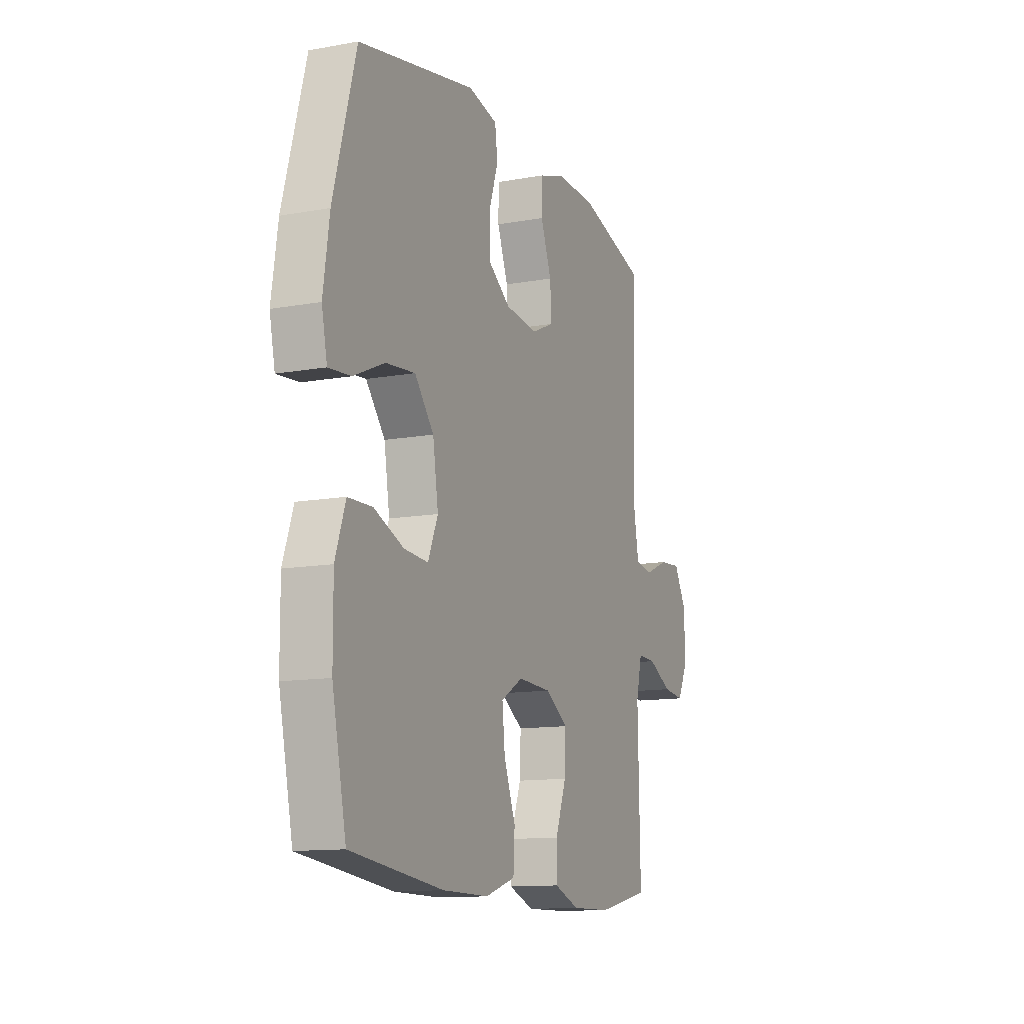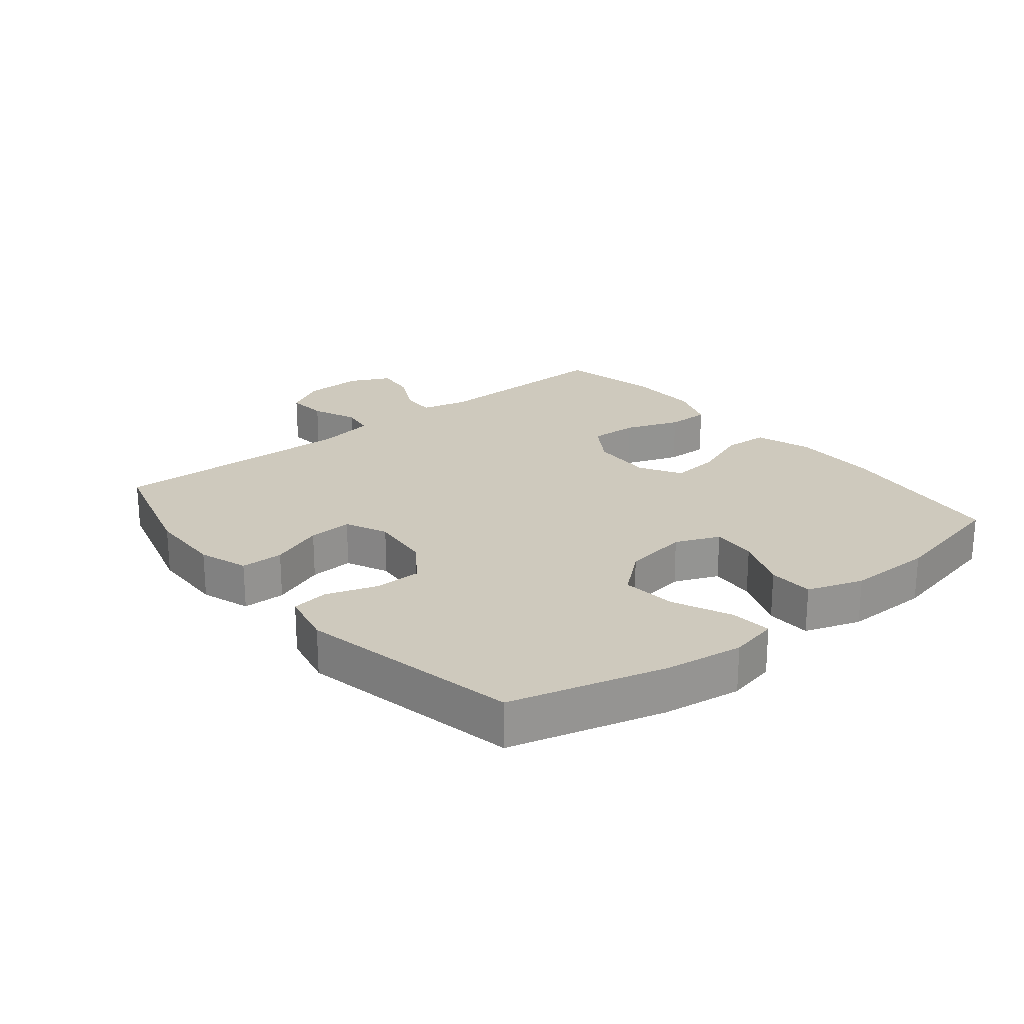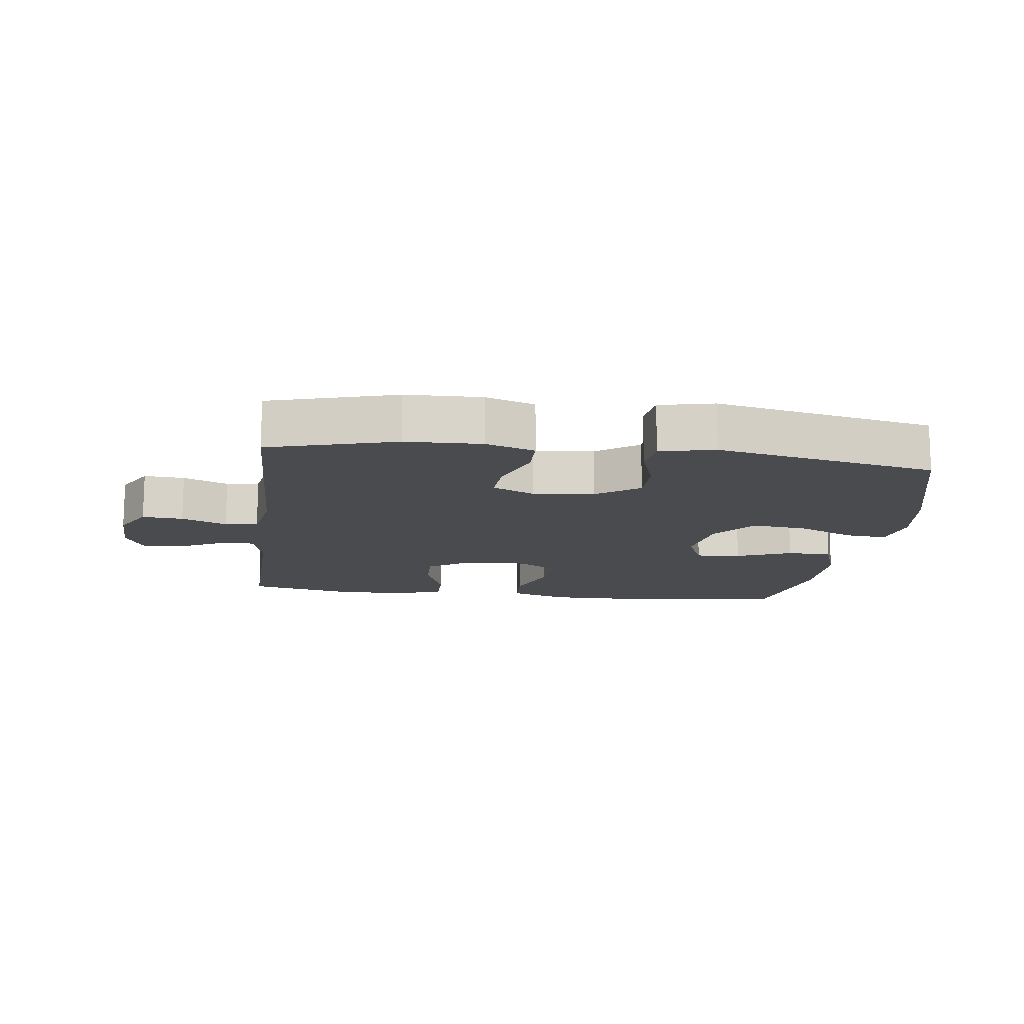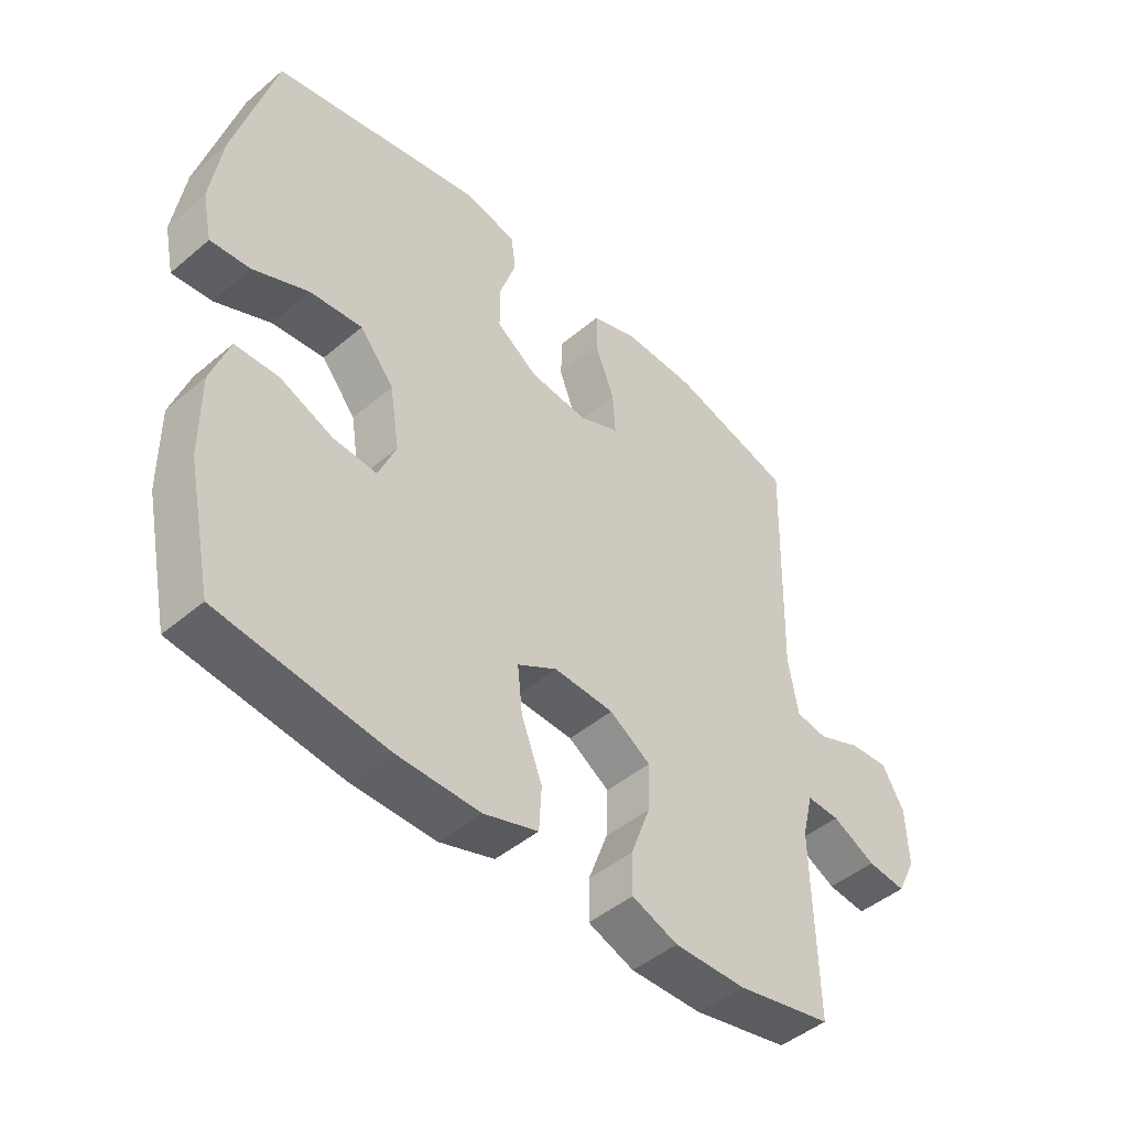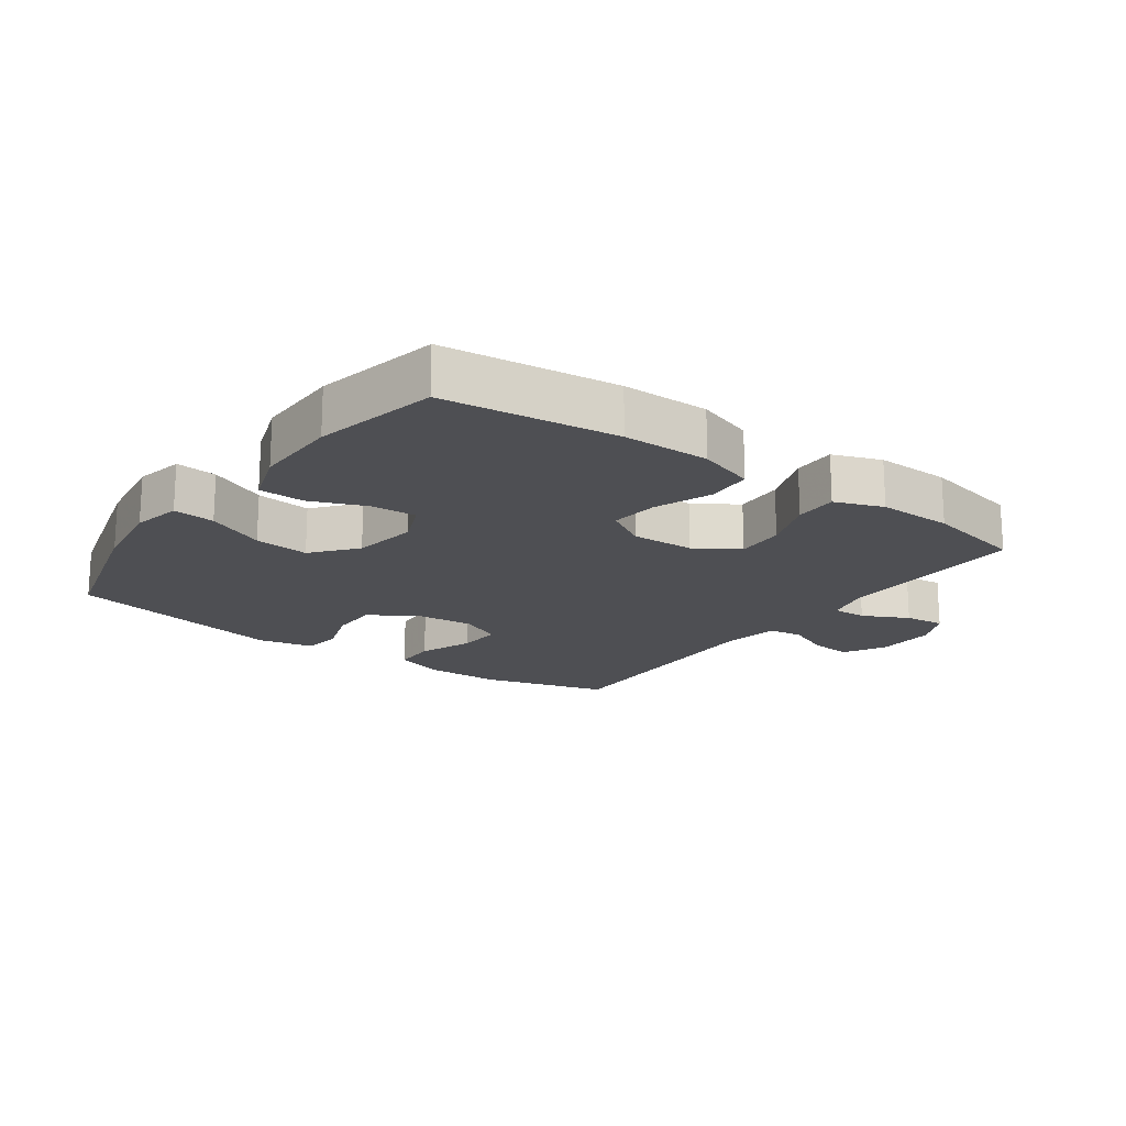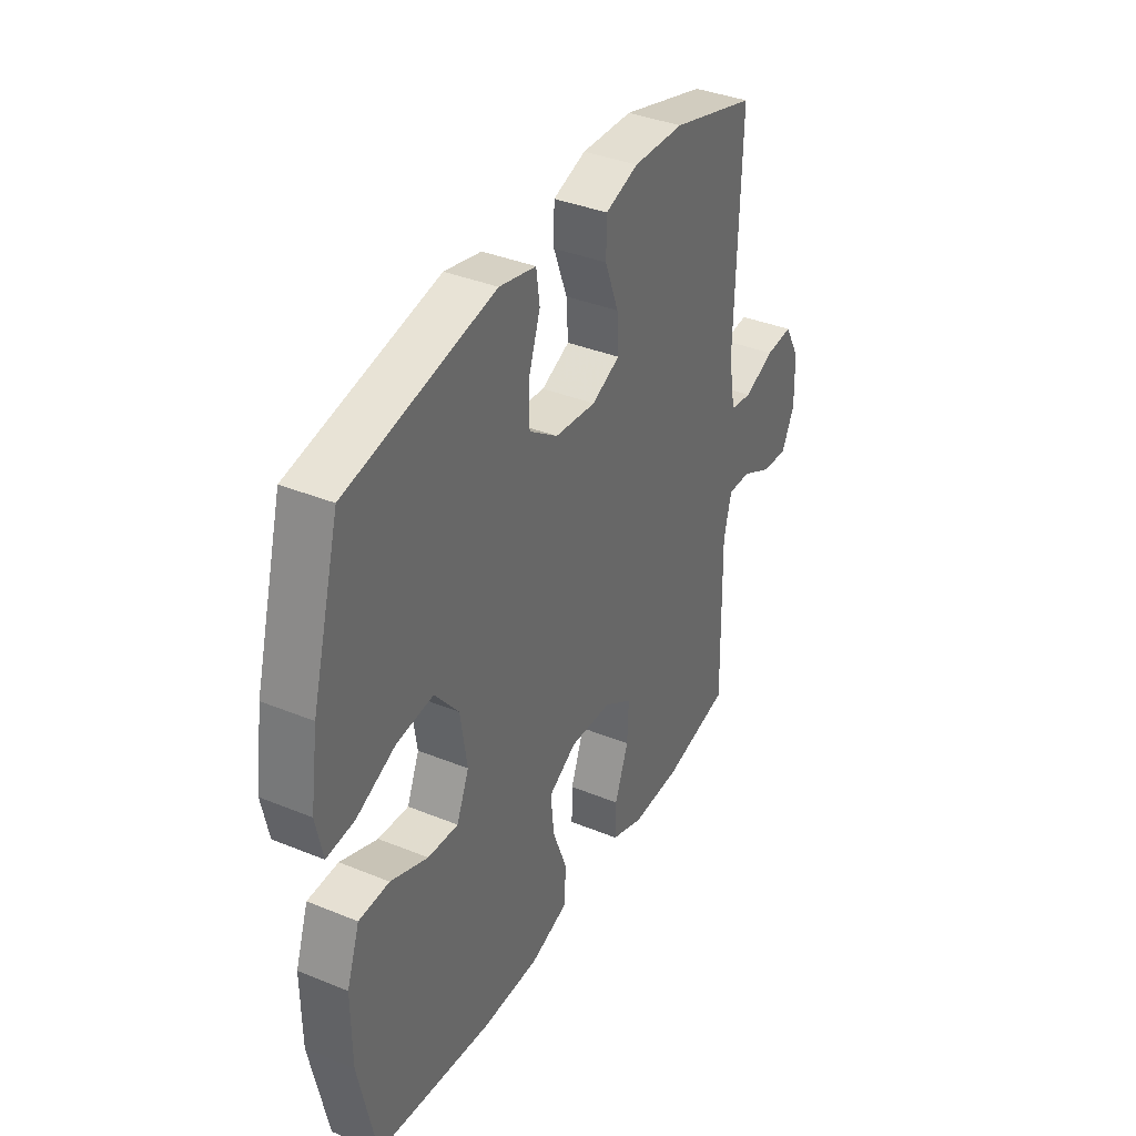
<metadata>
{"format":"obj","ext":"obj","renderer":"f3d","projection":"perspective","resolution":1024,"background":"white","views":[{"elev":-12.4,"azim":113.0,"up":"+Z"},{"elev":22.7,"azim":50.8,"up":"+Y"},{"elev":-13.8,"azim":-7.3,"up":"+Y"},{"elev":-46.5,"azim":133.8,"up":"+Z"},{"elev":-18.1,"azim":144.1,"up":"+Y"},{"elev":37.3,"azim":117.7,"up":"+Z"}]}
</metadata>
<code>
v -0.5 0.07 0.5
v -0.301 0.07 0.556
v -0.182 0.07 0.559
v -0.105 0.07 0.533
v -0.104 0.07 0.466
v -0.136 0.07 0.382
v -0.14 0.07 0.313
v -0.074 0.07 0.283
v 0.022 0.07 0.293
v 0.089 0.07 0.34
v 0.089 0.07 0.414
v 0.062 0.07 0.494
v 0.07 0.07 0.552
v 0.156 0.07 0.571
v 0.5 0.07 0.5
v 0.566 0.07 0.259
v 0.584 0.07 0.136
v 0.568 0.07 0.06
v 0.503 0.07 0.066
v 0.412 0.07 0.107
v 0.326 0.07 0.116
v 0.27 0.07 0.048
v 0.254 0.07 -0.054
v 0.283 0.07 -0.123
v 0.354 0.07 -0.118
v 0.441 0.07 -0.083
v 0.512 0.07 -0.085
v 0.542 0.07 -0.172
v 0.541 0.07 -0.306
v 0.5 0.07 -0.5
v 0.229 0.07 -0.533
v 0.093 0.07 -0.534
v 0.004 0.07 -0.505
v 0 0.07 -0.434
v 0.034 0.07 -0.345
v 0.042 0.07 -0.269
v -0.023 0.07 -0.231
v -0.121 0.07 -0.235
v -0.188 0.07 -0.278
v -0.185 0.07 -0.354
v -0.153 0.07 -0.44
v -0.152 0.07 -0.507
v -0.227 0.07 -0.535
v -0.344 0.07 -0.533
v -0.5 0.07 -0.5
v -0.494 0.07 -0.201
v -0.512 0.07 -0.128
v -0.566 0.07 -0.13
v -0.637 0.07 -0.166
v -0.7 0.07 -0.173
v -0.731 0.07 -0.11
v -0.728 0.07 -0.016
v -0.692 0.07 0.048
v -0.628 0.07 0.043
v -0.557 0.07 0.013
v -0.505 0.07 0.021
v -0.489 0.07 0.113
v -0.5 0 0.5
v -0.301 0 0.556
v -0.182 0 0.559
v -0.105 0 0.533
v -0.104 0 0.466
v -0.136 0 0.382
v -0.14 0 0.313
v -0.074 0 0.283
v 0.022 0 0.293
v 0.089 0 0.34
v 0.089 0 0.414
v 0.062 0 0.494
v 0.07 0 0.552
v 0.156 0 0.571
v 0.5 0 0.5
v 0.566 0 0.259
v 0.584 0 0.136
v 0.568 0 0.06
v 0.503 0 0.066
v 0.412 0 0.107
v 0.326 0 0.116
v 0.27 0 0.048
v 0.254 0 -0.054
v 0.283 0 -0.123
v 0.354 0 -0.118
v 0.441 0 -0.083
v 0.512 0 -0.085
v 0.542 0 -0.172
v 0.541 0 -0.306
v 0.5 0 -0.5
v 0.229 0 -0.533
v 0.093 0 -0.534
v 0.004 0 -0.505
v 0 0 -0.434
v 0.034 0 -0.345
v 0.042 0 -0.269
v -0.023 0 -0.231
v -0.121 0 -0.235
v -0.188 0 -0.278
v -0.185 0 -0.354
v -0.153 0 -0.44
v -0.152 0 -0.507
v -0.227 0 -0.535
v -0.344 0 -0.533
v -0.5 0 -0.5
v -0.494 0 -0.201
v -0.512 0 -0.128
v -0.566 0 -0.13
v -0.637 0 -0.166
v -0.7 0 -0.173
v -0.731 0 -0.11
v -0.728 0 -0.016
v -0.692 0 0.048
v -0.628 0 0.043
v -0.557 0 0.013
v -0.505 0 0.021
v -0.489 0 0.113
f 53 54 55
f 52 53 55
f 51 52 55
f 50 51 55
f 49 50 55
f 48 49 55
f 47 48 55 56
f 46 47 56 57
f 44 45 46
f 43 44 46
f 42 43 46
f 41 42 46
f 40 41 46
f 39 40 46 57
f 33 34 35
f 32 33 35
f 31 32 35
f 30 31 35
f 29 30 35
f 28 29 35
f 27 28 35
f 26 27 35
f 25 26 35
f 24 25 35 36
f 23 24 36 37
f 18 19 20
f 17 18 20
f 16 17 20
f 15 16 20
f 14 15 20
f 13 14 20
f 12 13 20
f 11 12 20
f 10 11 20 21
f 9 10 21 22
f 4 5 6
f 3 4 6
f 2 3 6
f 1 2 6
f 57 1 6
f 57 6 7
f 57 7 8
f 39 57 8
f 38 39 8
f 23 37 38
f 22 23 38
f 9 22 38
f 8 9 38
f 112 111 110
f 112 110 109
f 112 109 108
f 112 108 107
f 112 107 106
f 112 106 105
f 113 112 105 104
f 114 113 104 103
f 103 102 101
f 103 101 100
f 103 100 99
f 103 99 98
f 103 98 97
f 114 103 97 96
f 92 91 90
f 92 90 89
f 92 89 88
f 92 88 87
f 92 87 86
f 92 86 85
f 92 85 84
f 92 84 83
f 92 83 82
f 93 92 82 81
f 94 93 81 80
f 77 76 75
f 77 75 74
f 77 74 73
f 77 73 72
f 77 72 71
f 77 71 70
f 77 70 69
f 77 69 68
f 78 77 68 67
f 79 78 67 66
f 63 62 61
f 63 61 60
f 63 60 59
f 63 59 58
f 63 58 114
f 64 63 114
f 65 64 114
f 65 114 96
f 65 96 95
f 95 94 80
f 95 80 79
f 95 79 66
f 95 66 65
f 1 58 59 2
f 2 59 60 3
f 3 60 61 4
f 4 61 62 5
f 5 62 63 6
f 6 63 64 7
f 7 64 65 8
f 8 65 66 9
f 9 66 67 10
f 10 67 68 11
f 11 68 69 12
f 12 69 70 13
f 13 70 71 14
f 14 71 72 15
f 15 72 73 16
f 16 73 74 17
f 17 74 75 18
f 18 75 76 19
f 19 76 77 20
f 20 77 78 21
f 21 78 79 22
f 22 79 80 23
f 23 80 81 24
f 24 81 82 25
f 25 82 83 26
f 26 83 84 27
f 27 84 85 28
f 28 85 86 29
f 29 86 87 30
f 30 87 88 31
f 31 88 89 32
f 32 89 90 33
f 33 90 91 34
f 34 91 92 35
f 35 92 93 36
f 36 93 94 37
f 37 94 95 38
f 38 95 96 39
f 39 96 97 40
f 40 97 98 41
f 41 98 99 42
f 42 99 100 43
f 43 100 101 44
f 44 101 102 45
f 45 102 103 46
f 46 103 104 47
f 47 104 105 48
f 48 105 106 49
f 49 106 107 50
f 50 107 108 51
f 51 108 109 52
f 52 109 110 53
f 53 110 111 54
f 54 111 112 55
f 55 112 113 56
f 56 113 114 57
f 57 114 58 1

</code>
